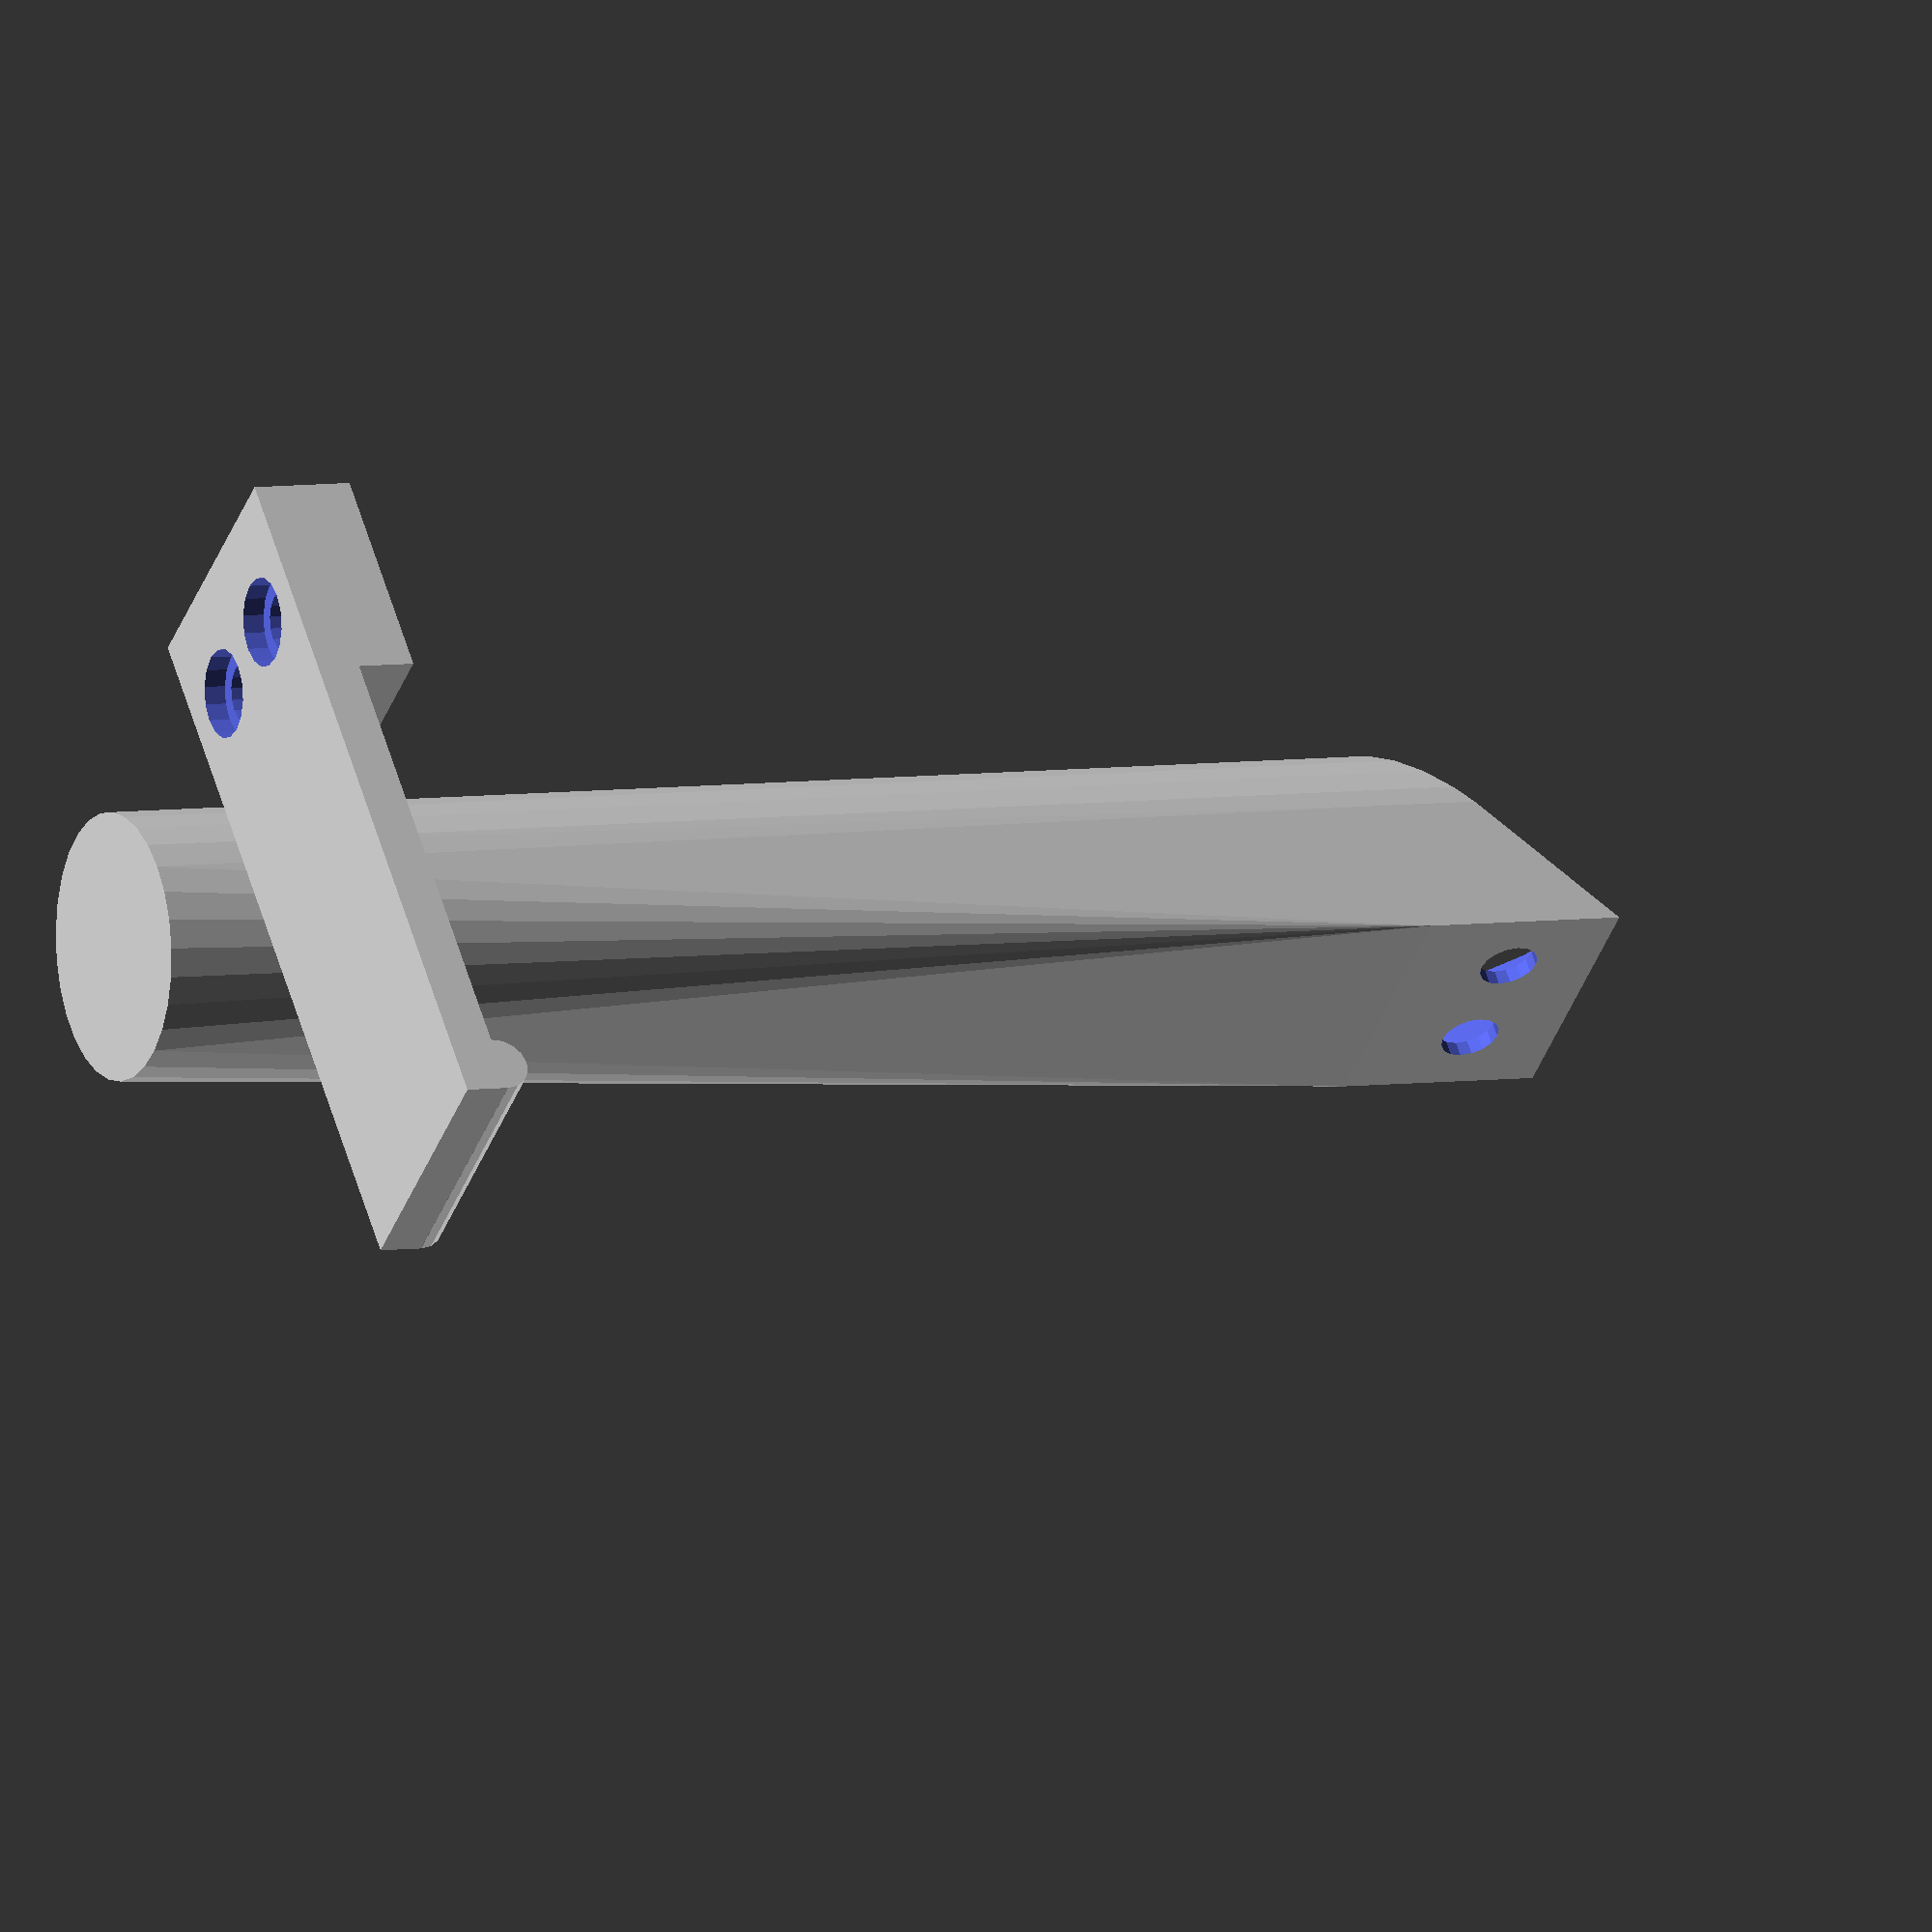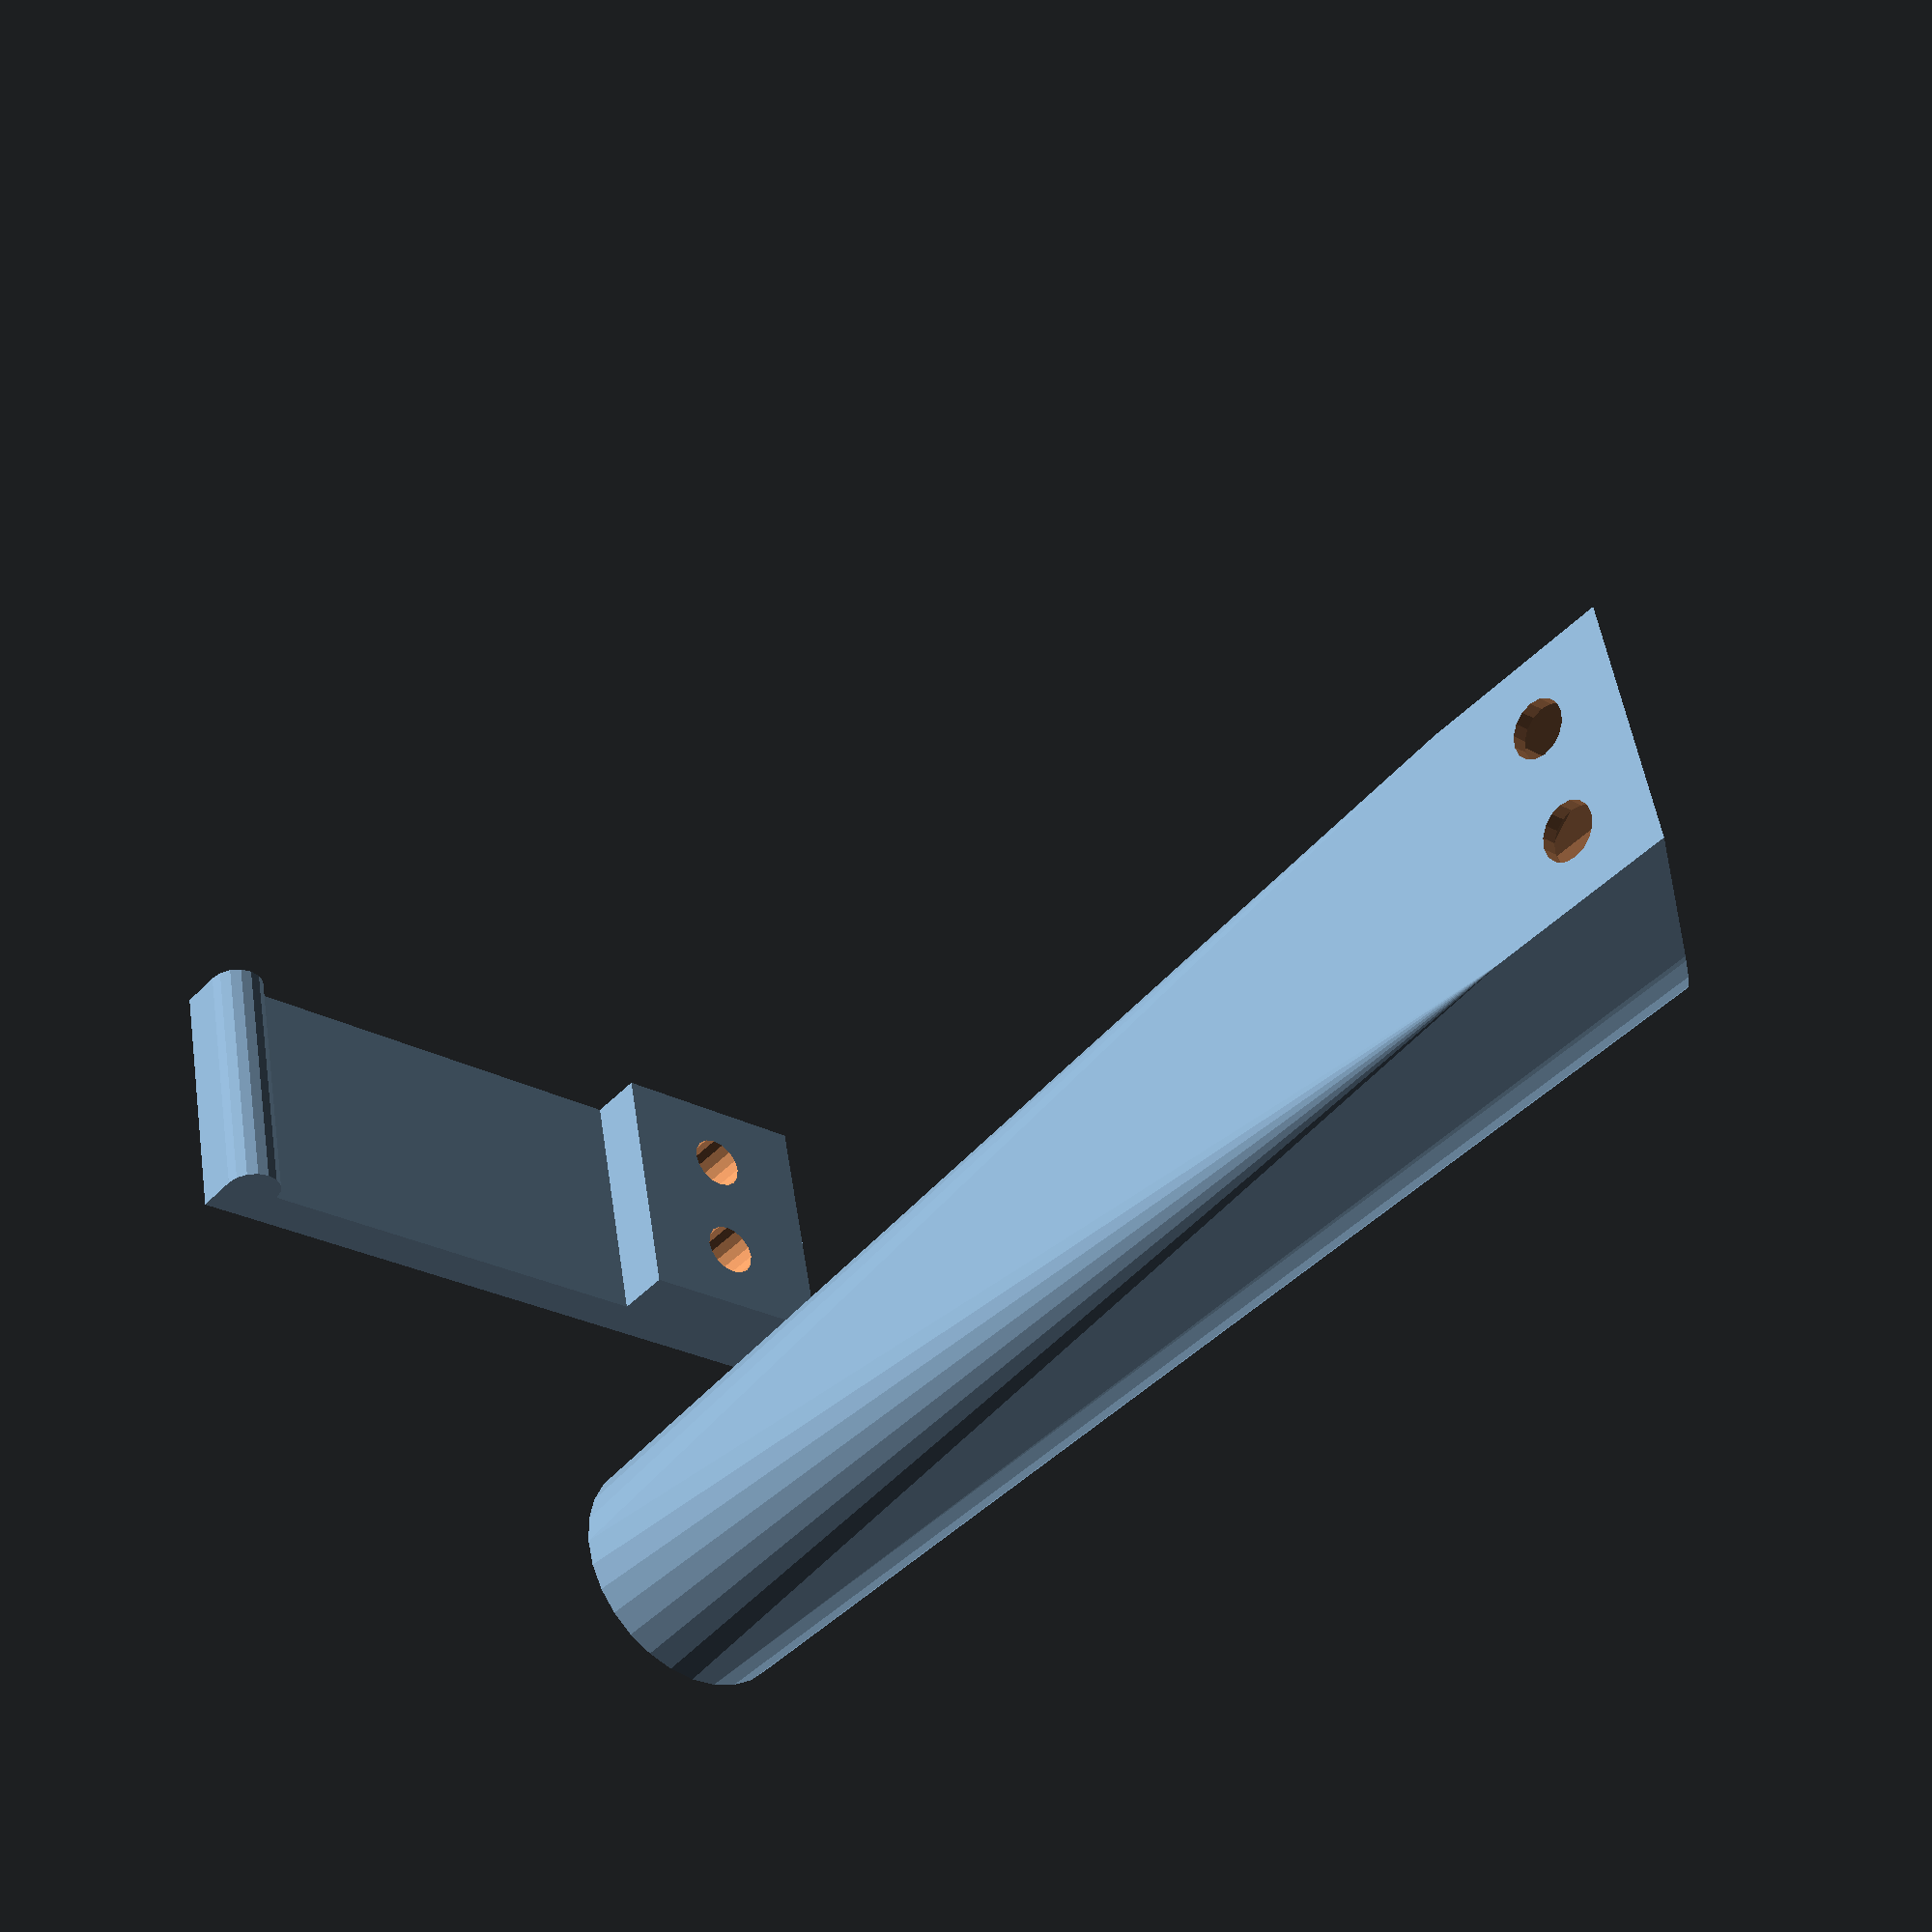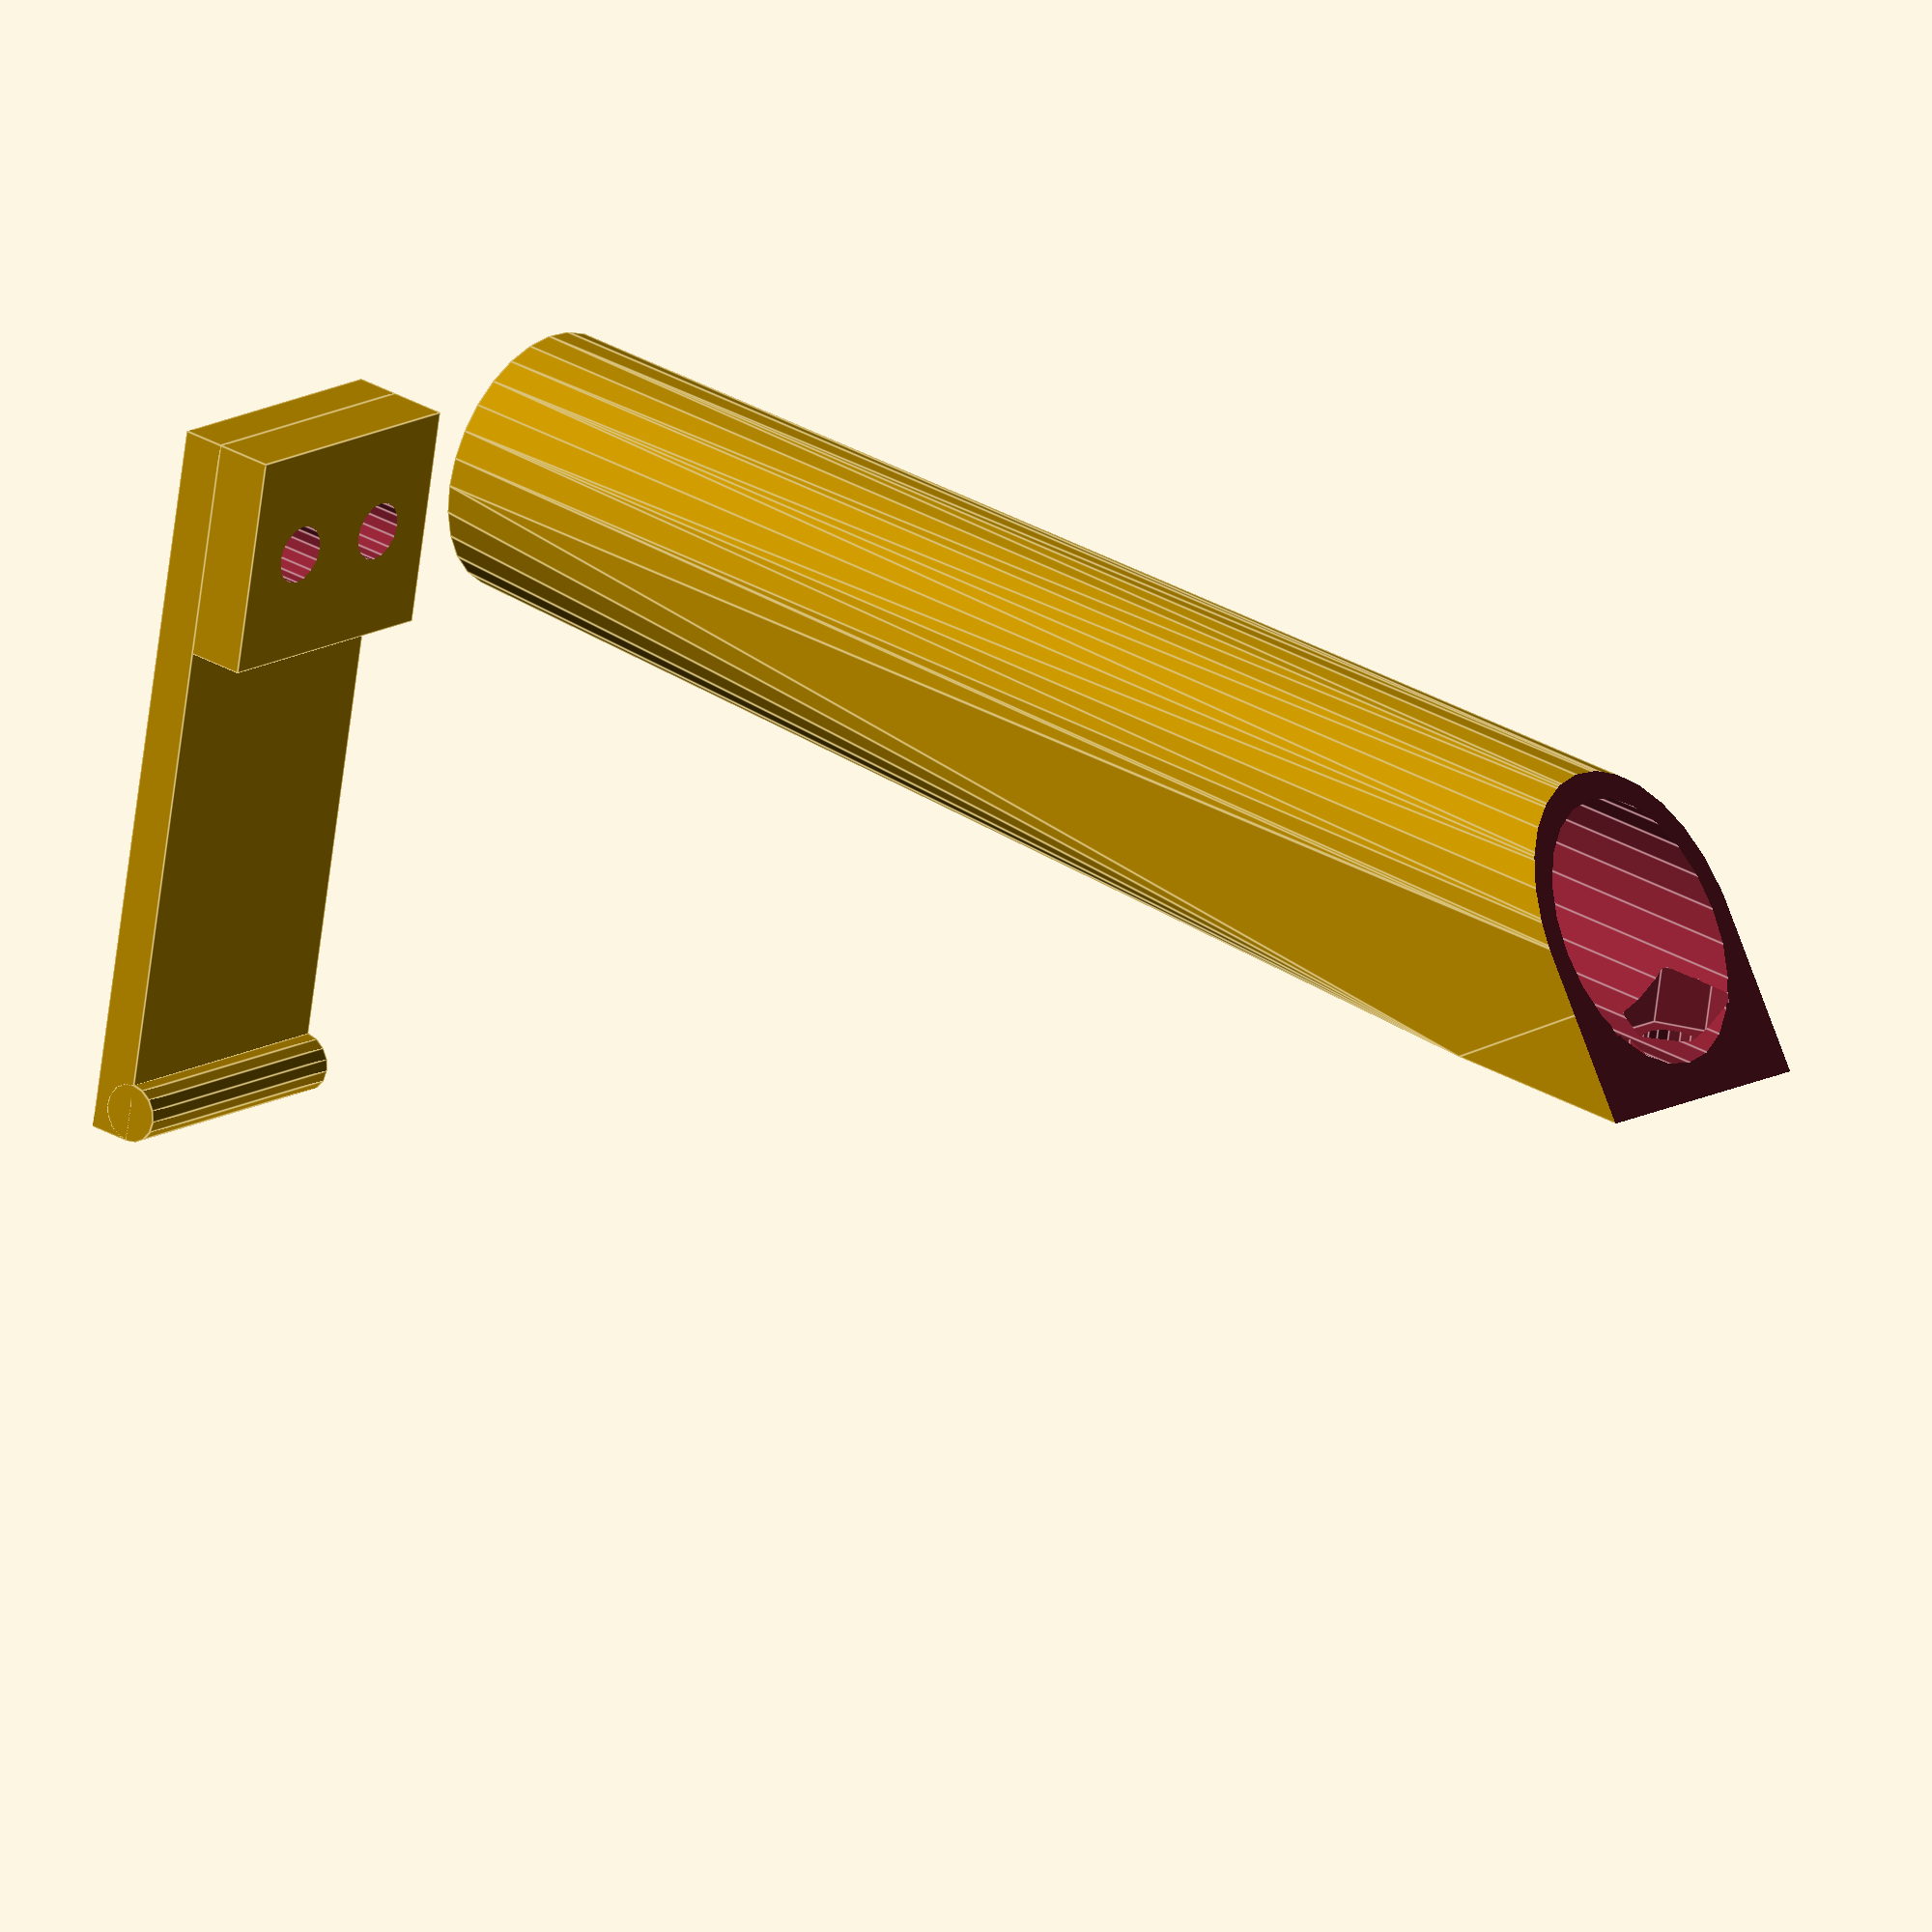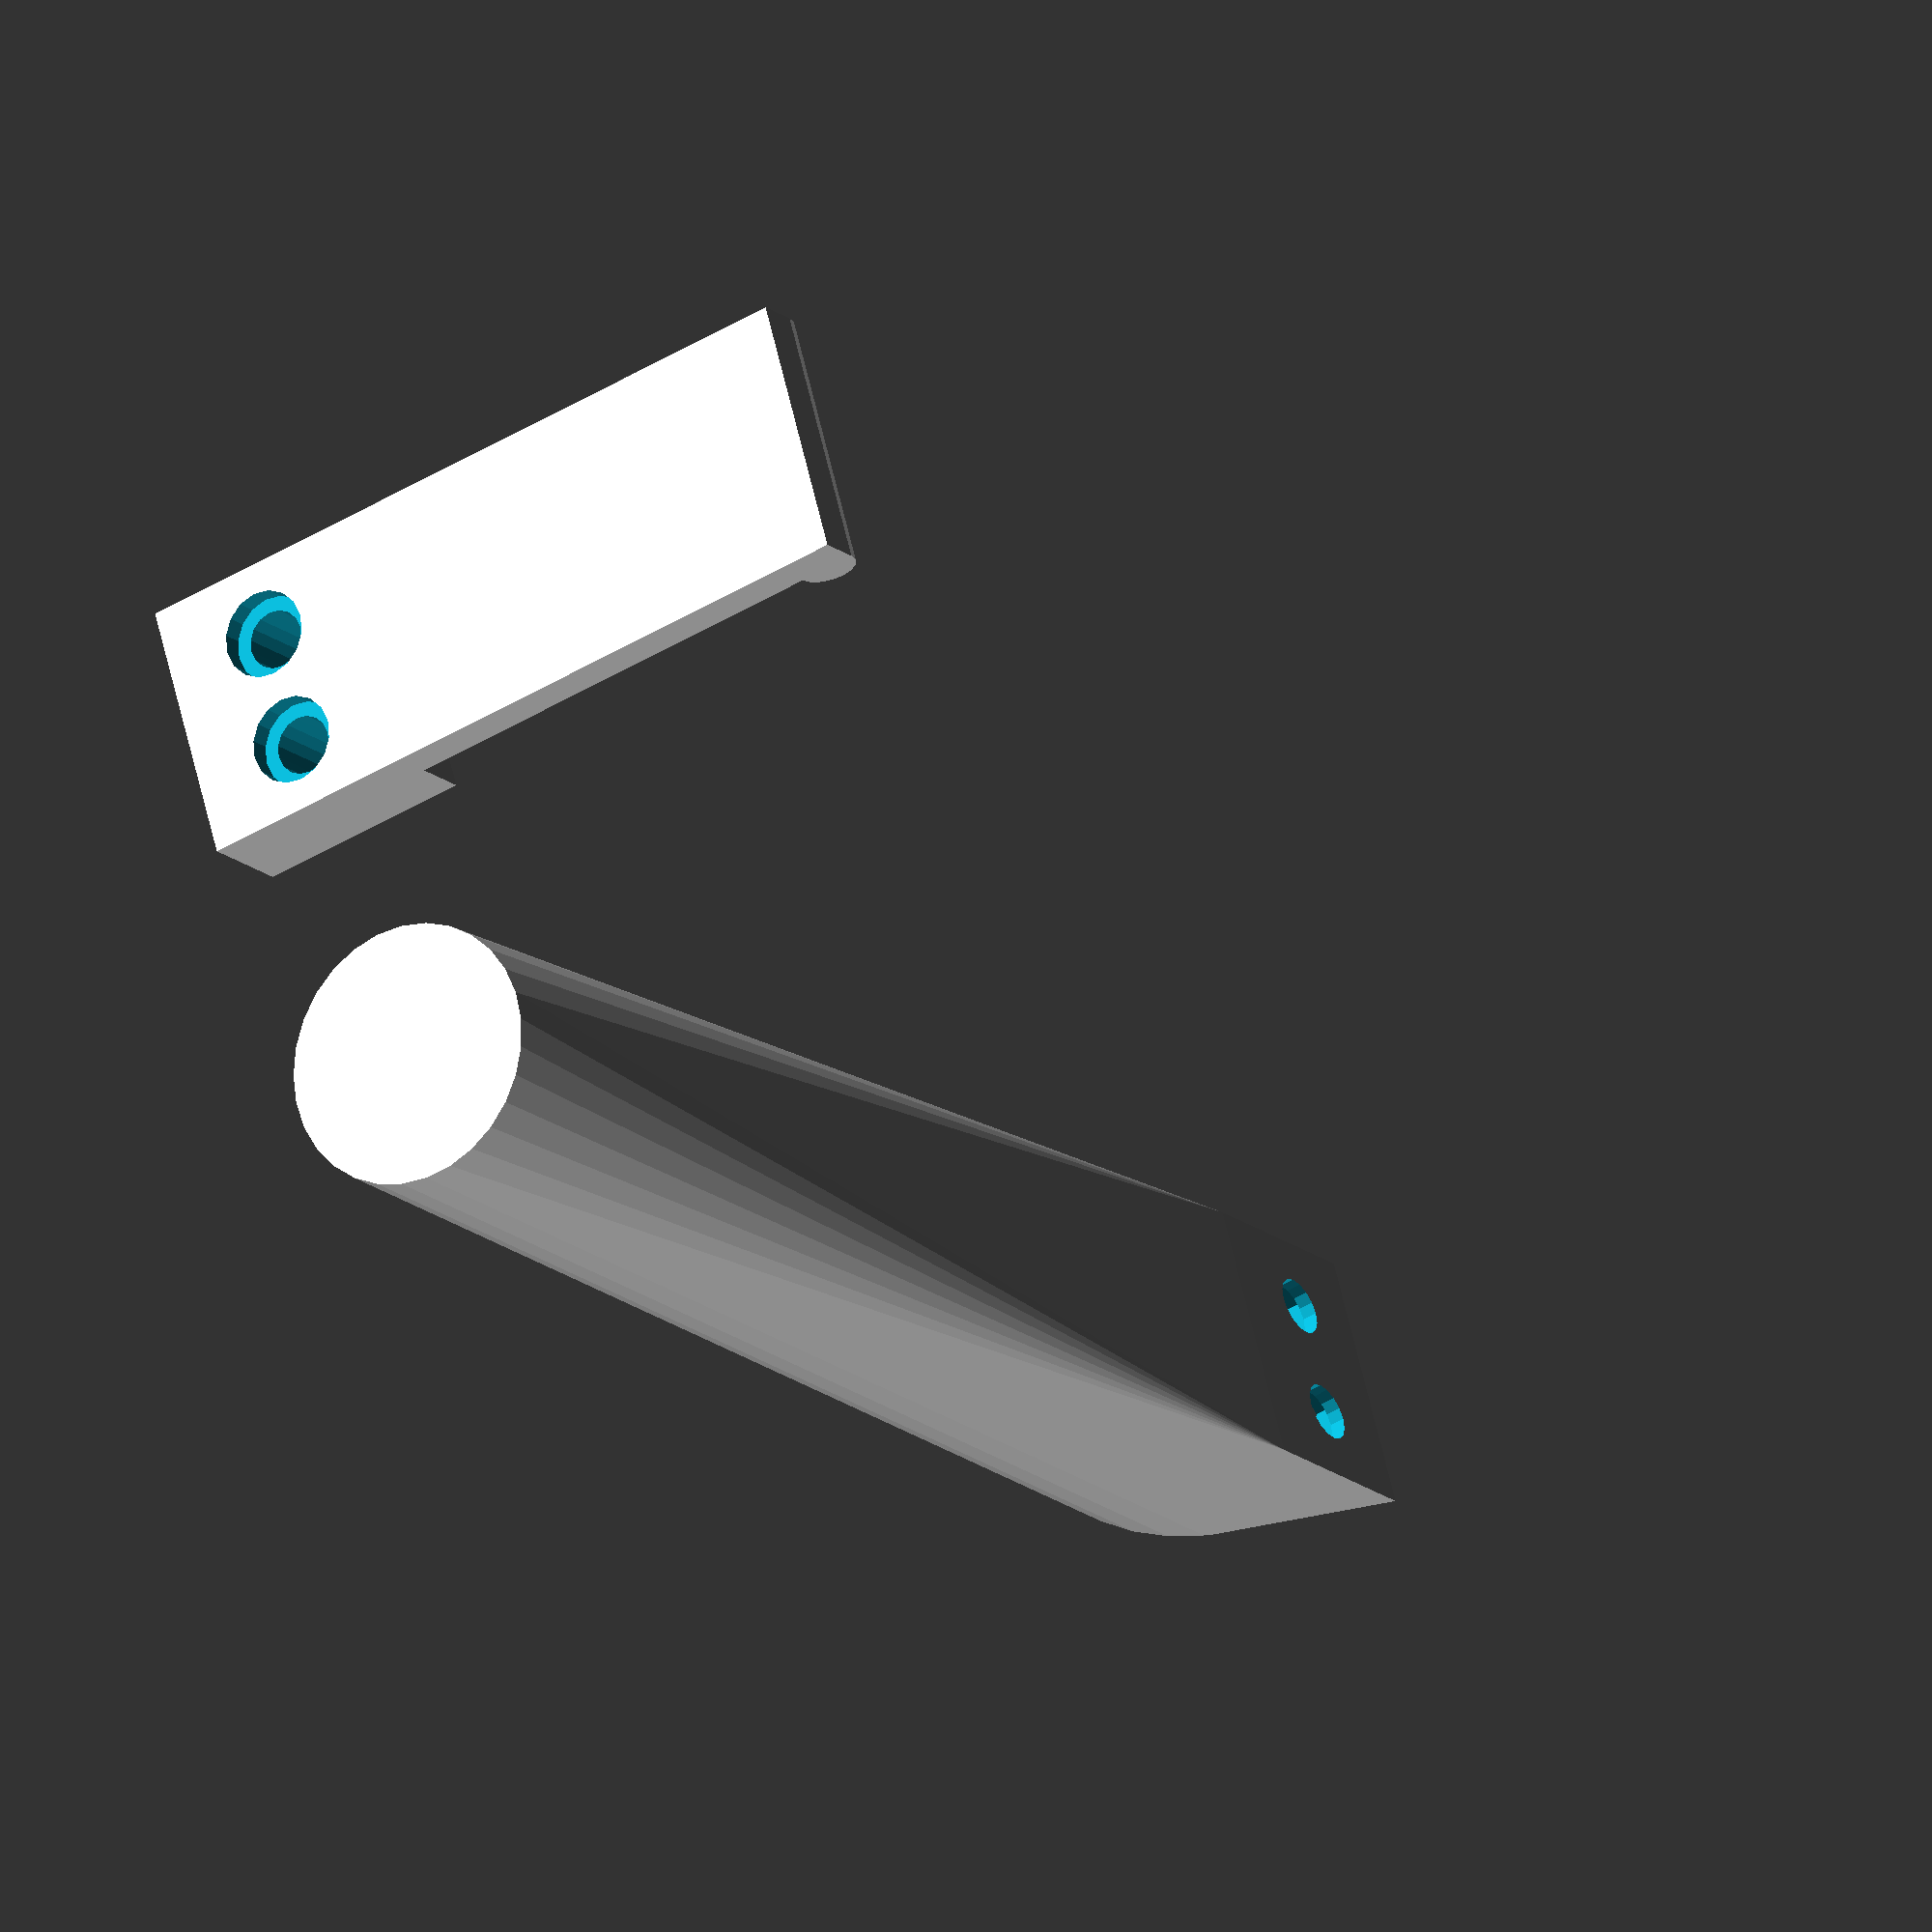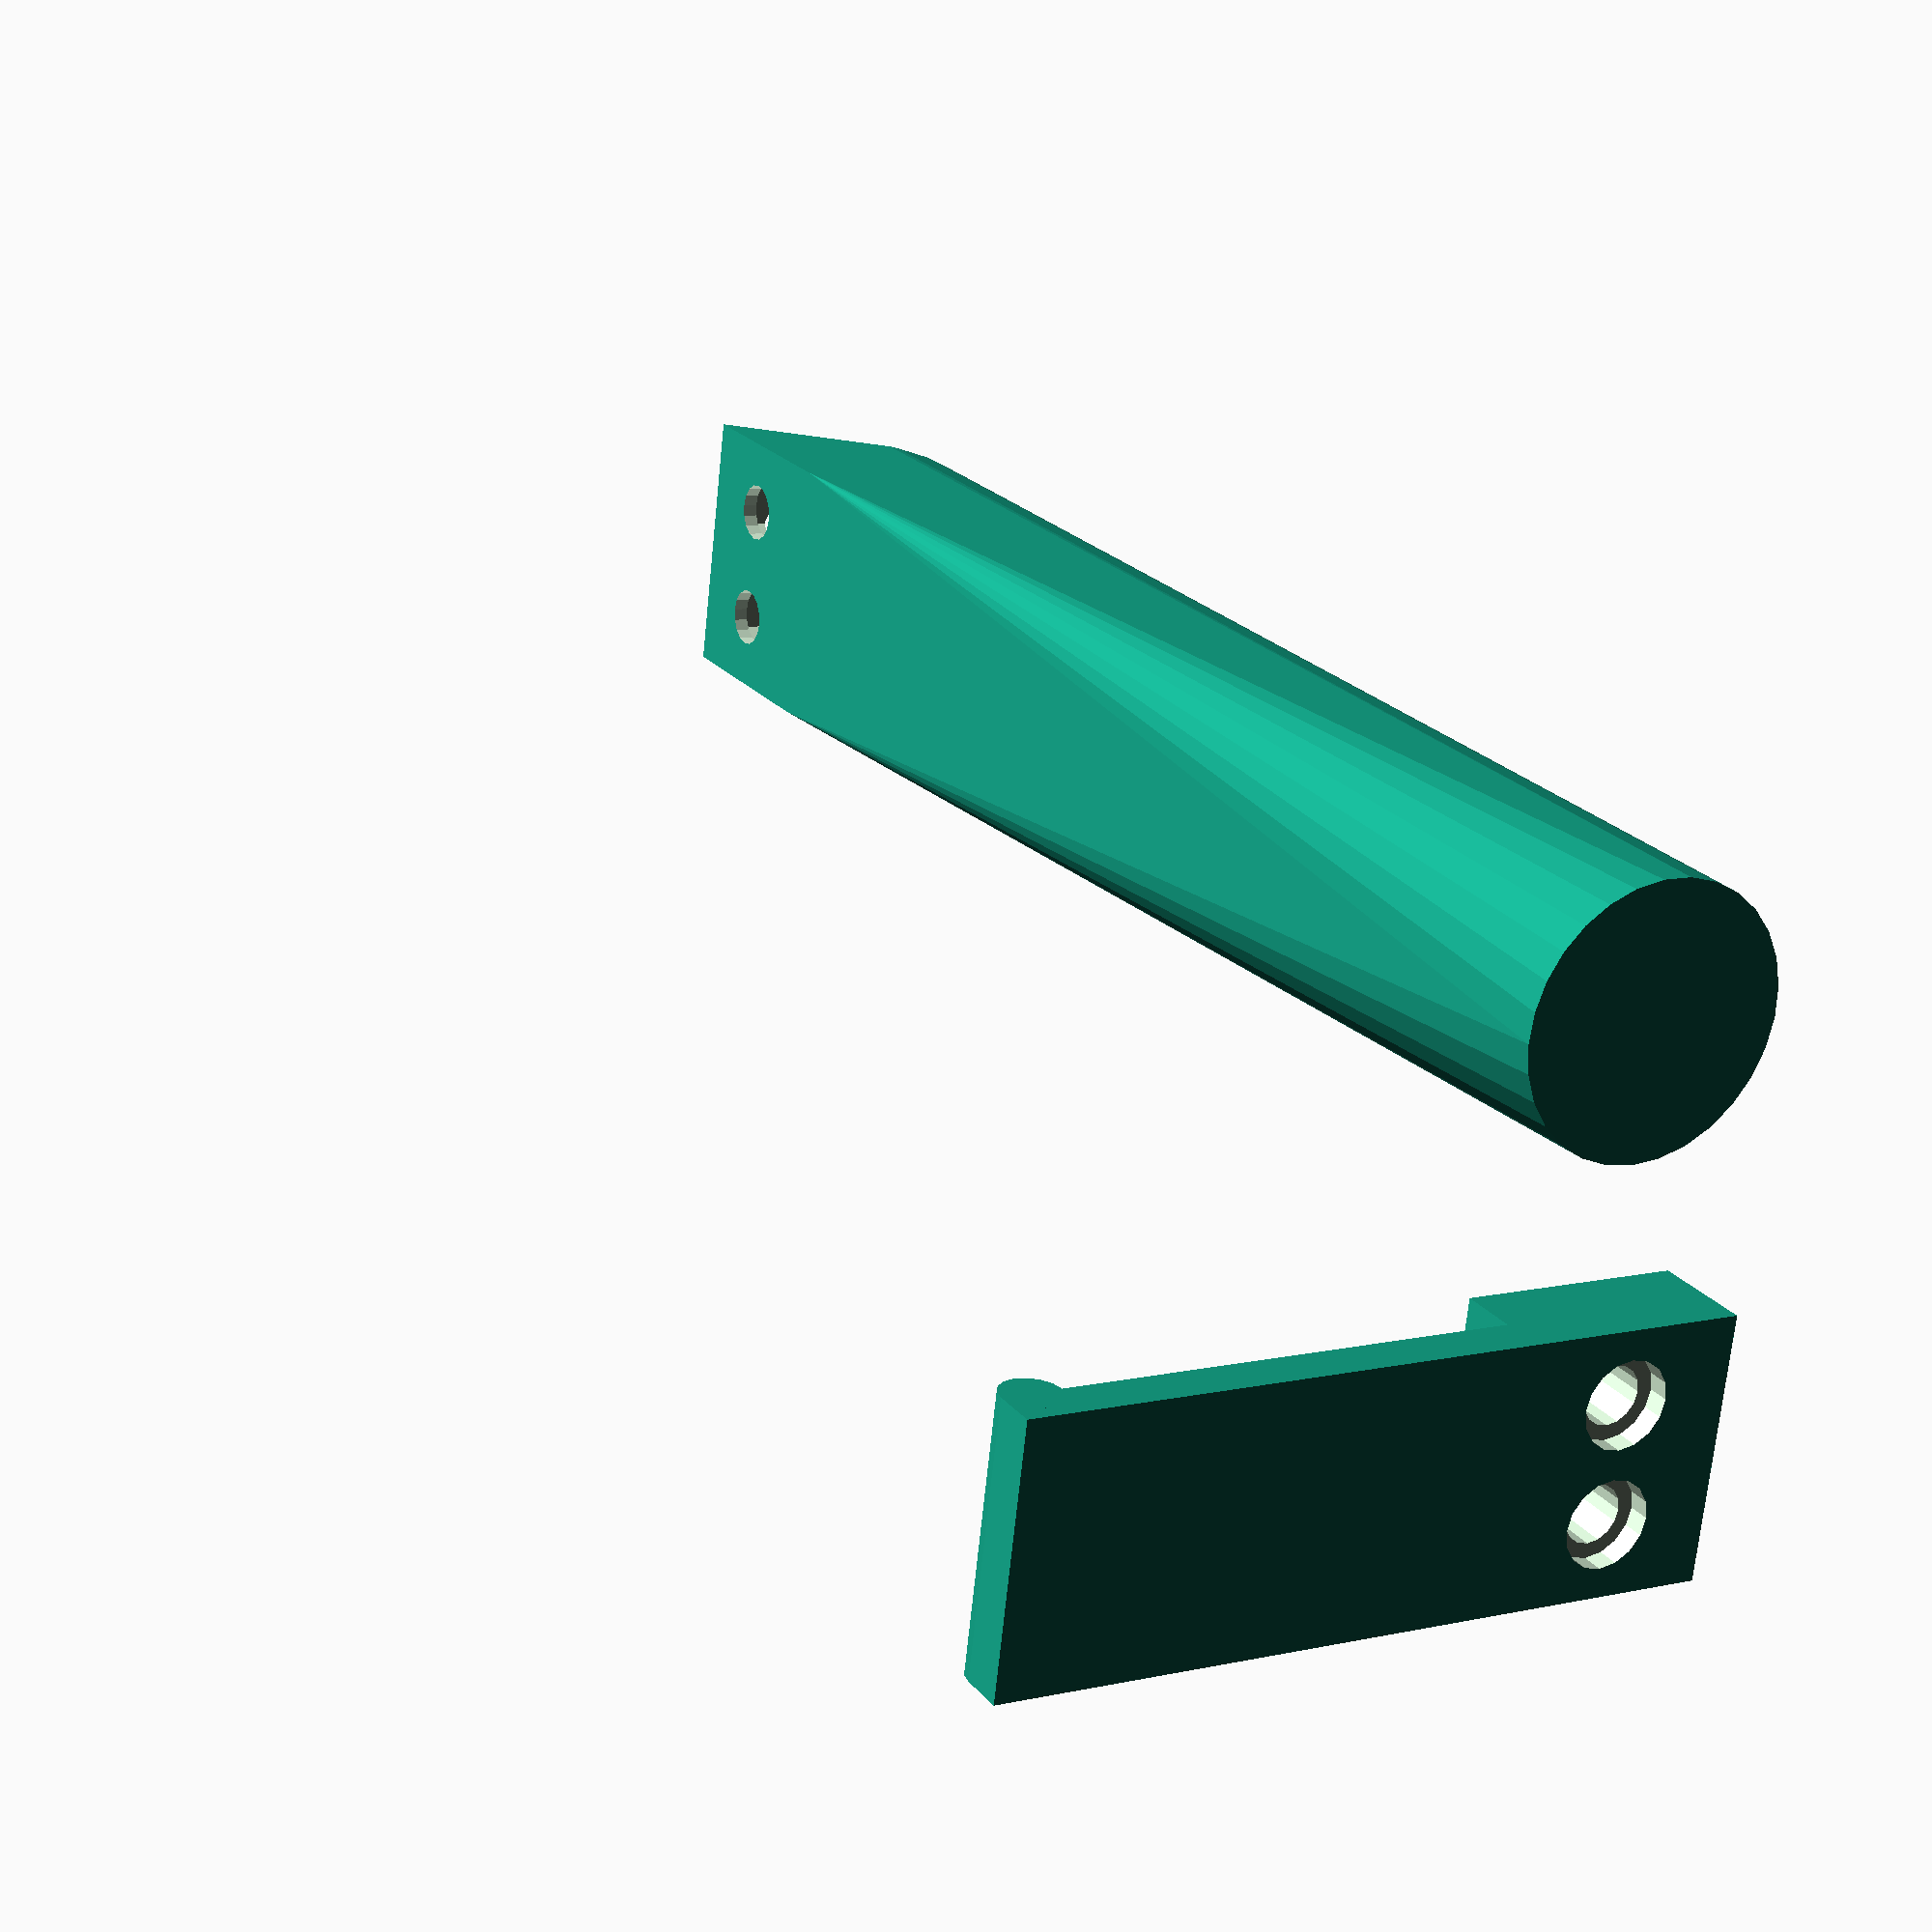
<openscad>
//Length of the clip
clip_length = 50;
//inner length of sheath, length of accu from knob downwards
inner_length = 90;
//inner Diameter, Diameter of accu + some tolerance
inner_dia = 15;
// which part should be rendered?
part = "plate"; //[assy:Assembly,sheath:Sheath only,clip:Clip only,plate:Both parts for printing]

module print_part()
{
if(part=="assy"){
assembly();
}else if(part=="sheath"){
sheath();
}else if(part=="clip"){
clip();
}else if(part=="plate"){
plate();
}
}
module sheath()
{
difference()
{
hull()
{
translate([0,0,-inner_length/2+37.5])
cylinder(r=inner_dia/2+1.5,h=inner_length+16,center=true);
translate([0,inner_dia/2-3,38])
cube([inner_dia+3,10,15],center=true);
}
translate([0,0,-inner_length/2+46.5])
cylinder(r=inner_dia/2,h=inner_length+31,center=true);

translate([4,inner_dia/2,38])
rotate([90,0,0])
cylinder(r=2,h=7,center=true,$fn=16);

translate([4,inner_dia/2-1,38])
rotate([90,0,0])
cylinder(r=3.5,h=4,center=true,$fn=6);

translate([-4,inner_dia/2,38])
rotate([90,0,0])
cylinder(r=2,h=7,center=true,$fn=16);

translate([-4,inner_dia/2-1,38])
rotate([90,0,0])
cylinder(r=3.5,h=4,center=true,$fn=6);

translate([0,0,51])
rotate([37,0,0])
cube([inner_dia*2,inner_dia*3,22],center=true);
}
}

module clip()
{
difference()
{
union()
{
cube([18,15,4],center=false);
translate([0,0,-3])
cube([18,clip_length,3],center=false);
translate([0,clip_length-2,0])
rotate([0,90,0])
cylinder(r=2,h=18,$fn=16);
}
translate([5,7.5,0])
cylinder(r=2,h=15,center=true,$fn=16);
translate([13,7.5,0])
cylinder(r=2,h=15,center=true,$fn=16);

translate([5,7.5,-2.5])
cylinder(r=3,h=2,center=true,$fn=16);
translate([13,7.5,-2.5])
cylinder(r=3,h=2,center=true,$fn=16);
}
}
module plate()
{
sheath();
translate([20,-10,-inner_length+32.5])
clip();
}
module assembly()
{
sheath();
translate([9,17,45.5])
rotate([90,180,0])
clip();
}

print_part();

</openscad>
<views>
elev=354.6 azim=221.4 roll=244.6 proj=o view=solid
elev=44.0 azim=258.4 roll=320.4 proj=p view=solid
elev=150.8 azim=11.0 roll=228.8 proj=o view=edges
elev=16.9 azim=285.7 roll=212.3 proj=o view=wireframe
elev=337.0 azim=83.3 roll=151.0 proj=p view=solid
</views>
